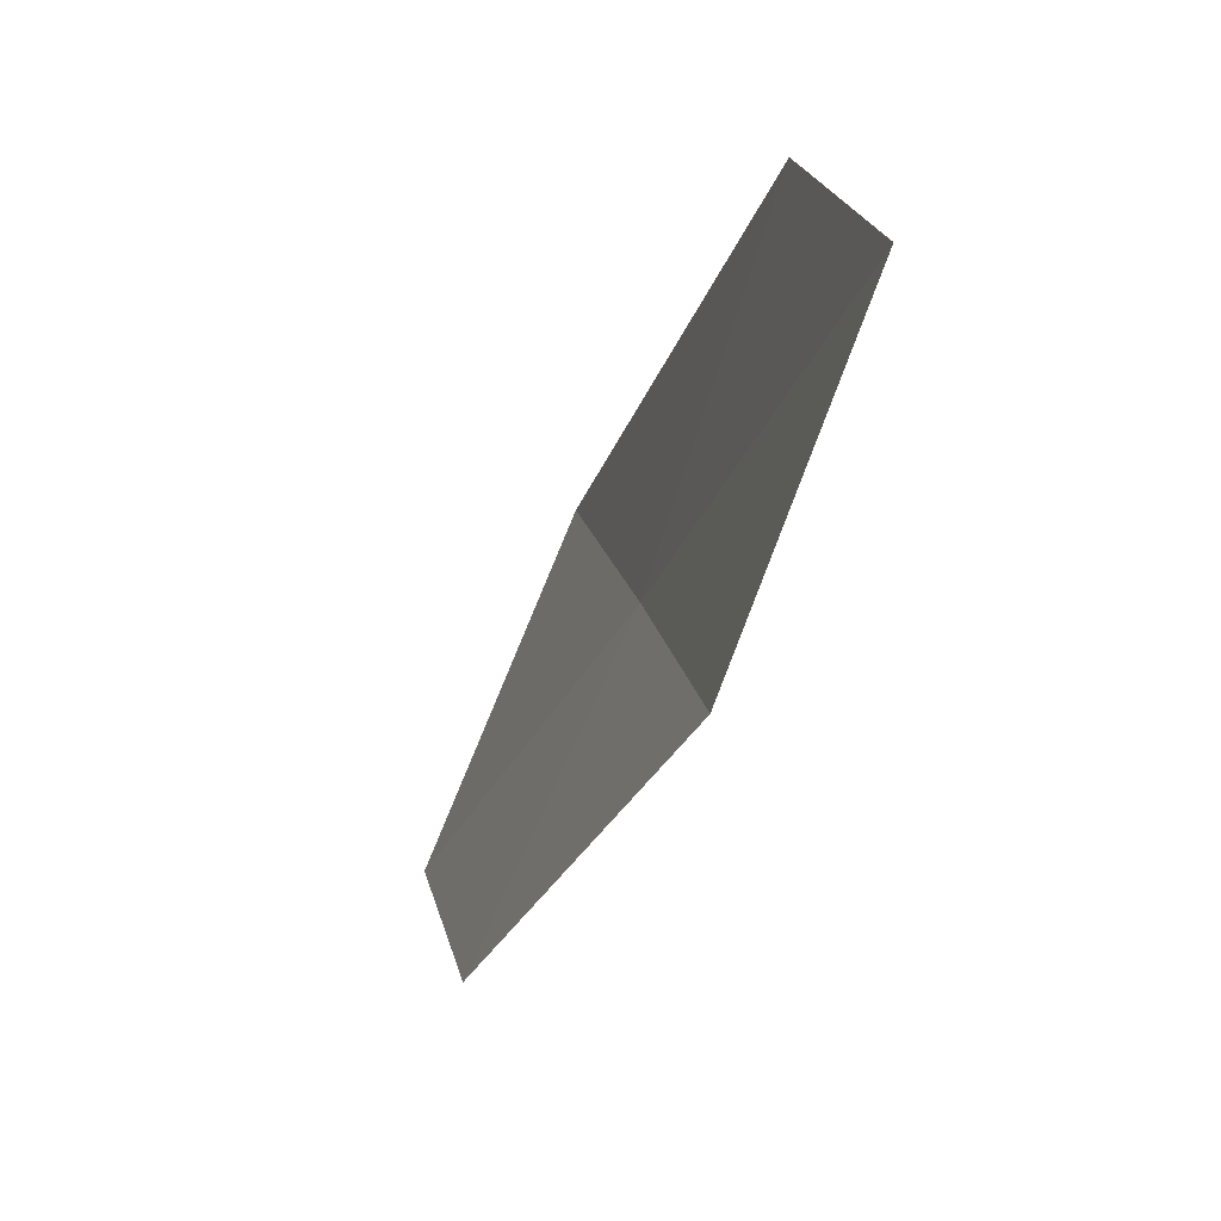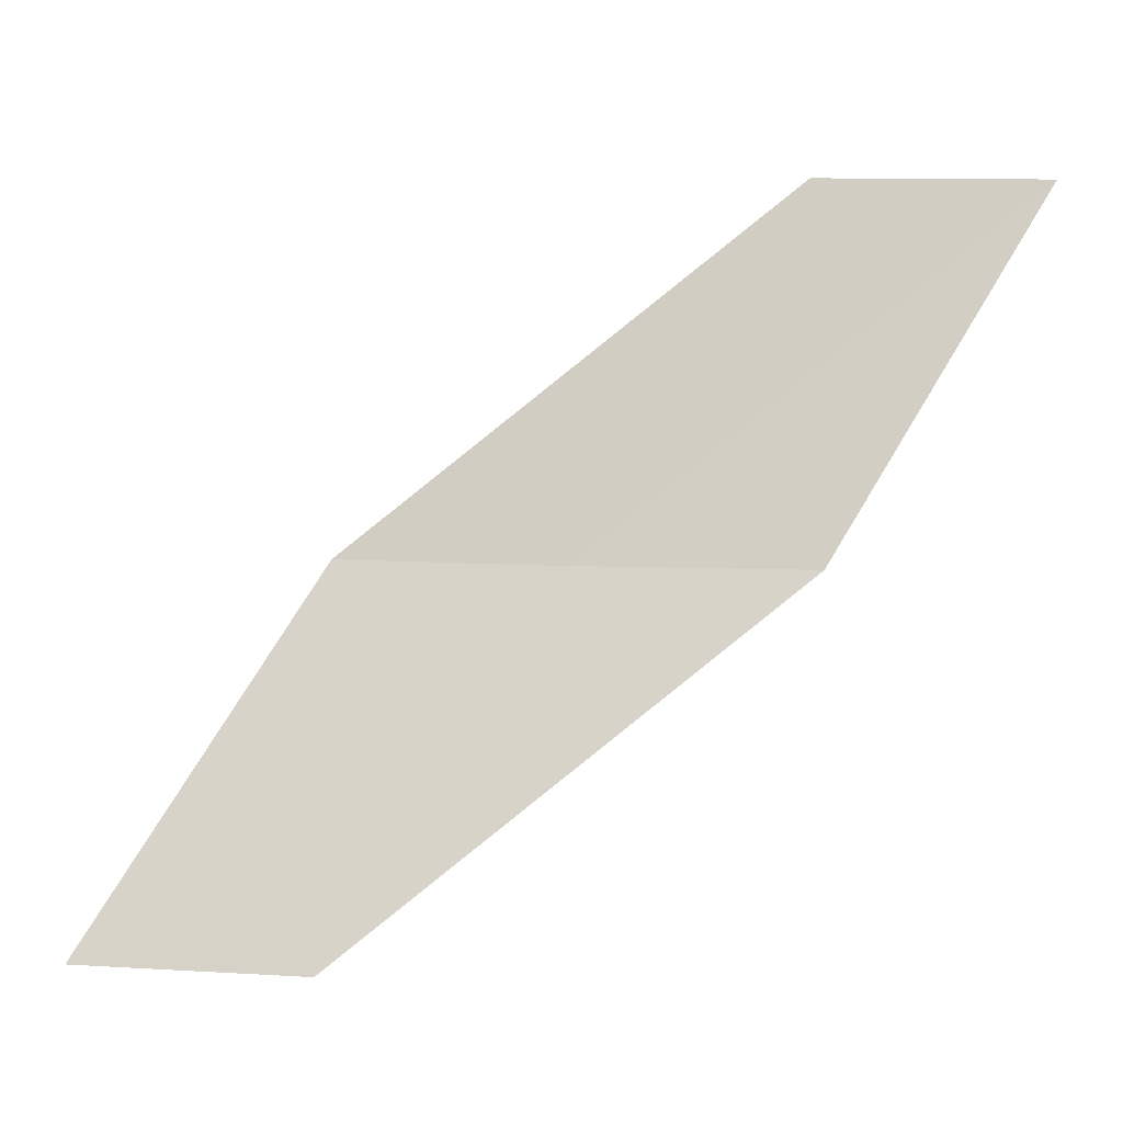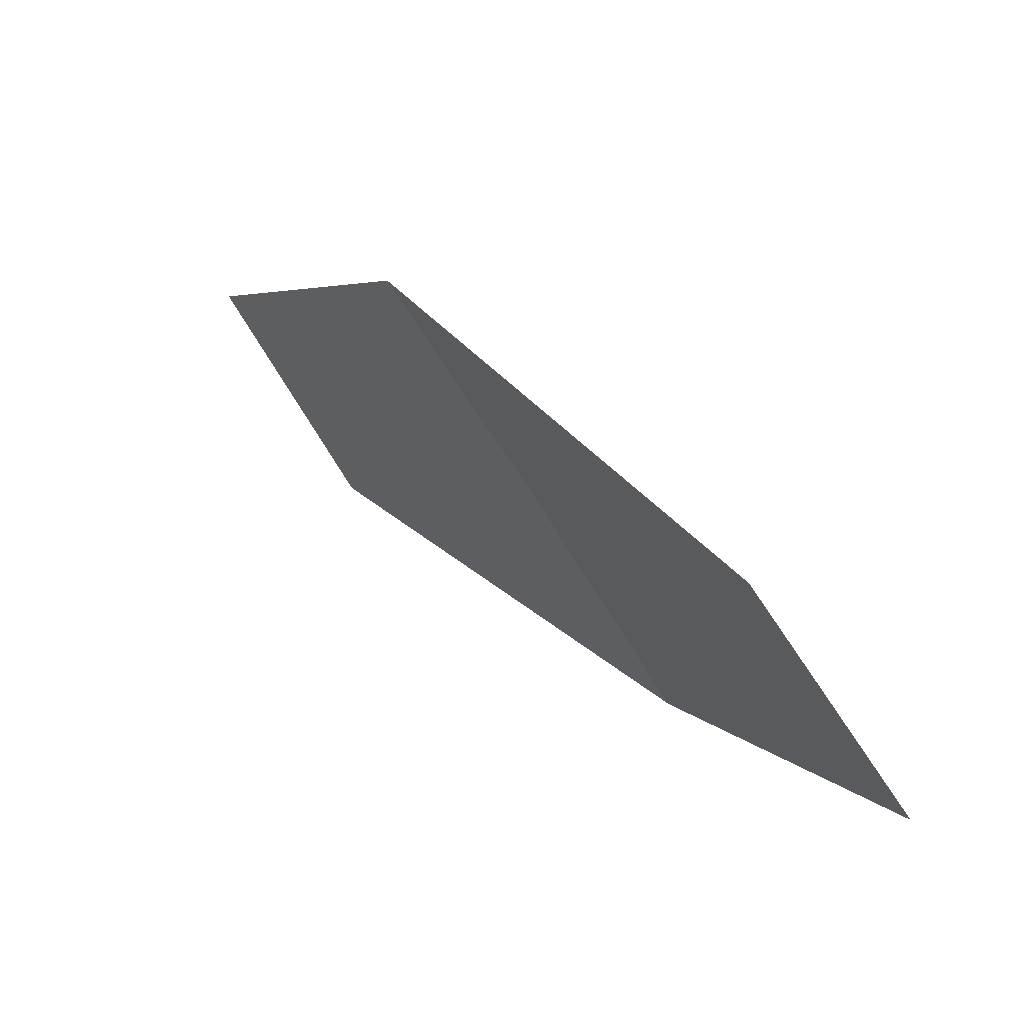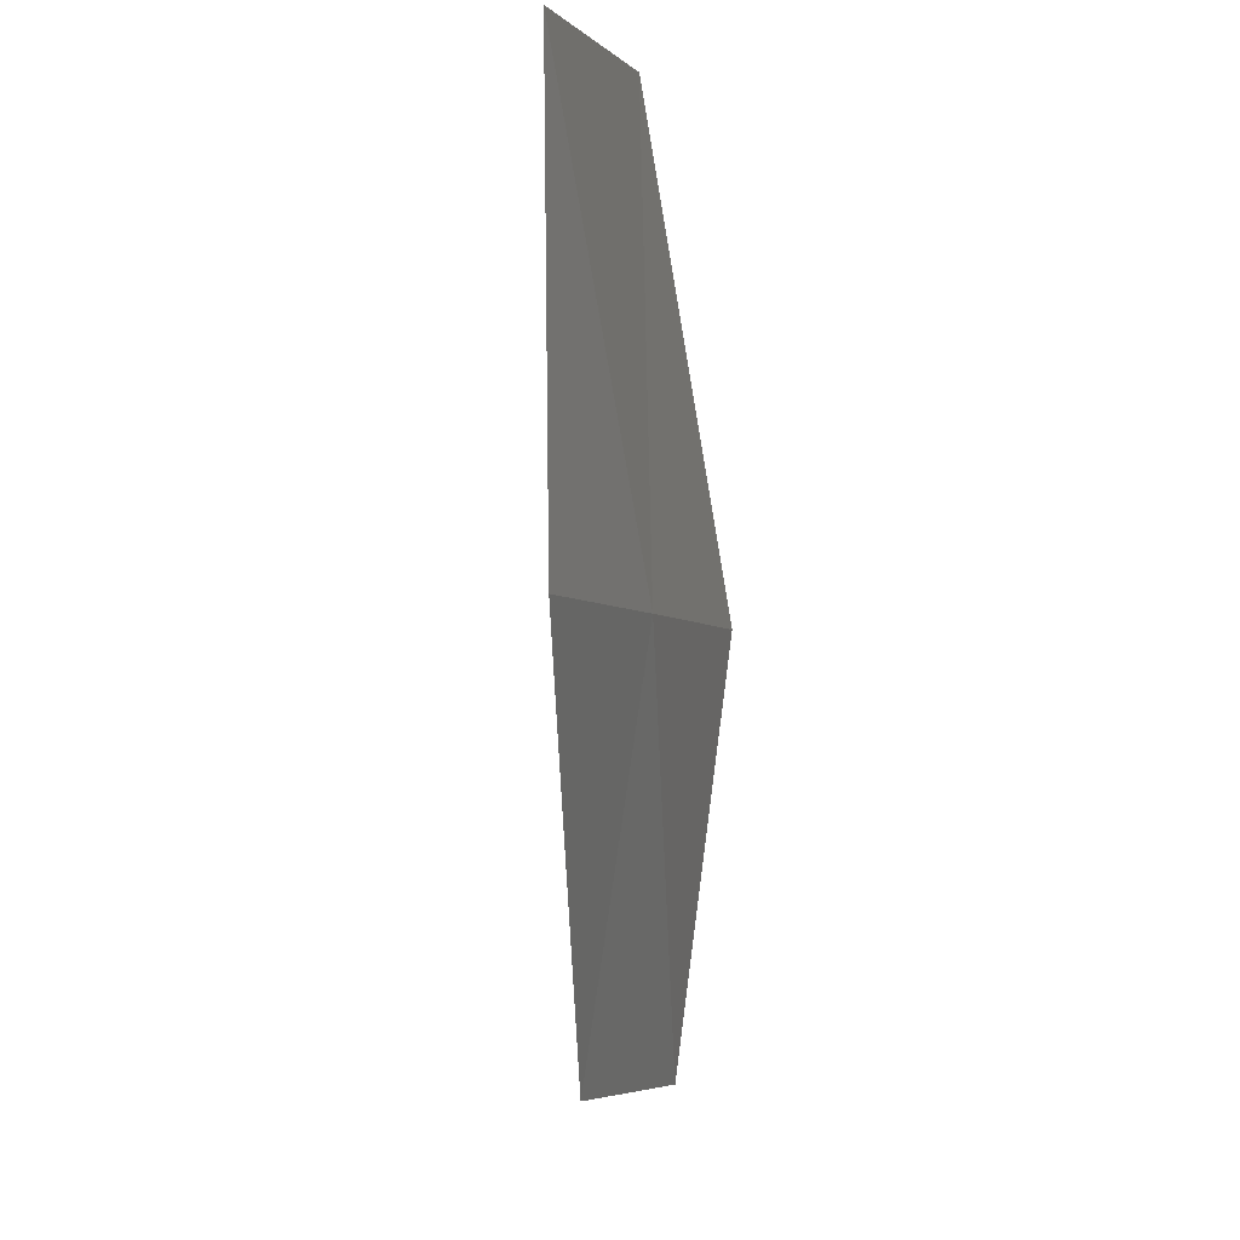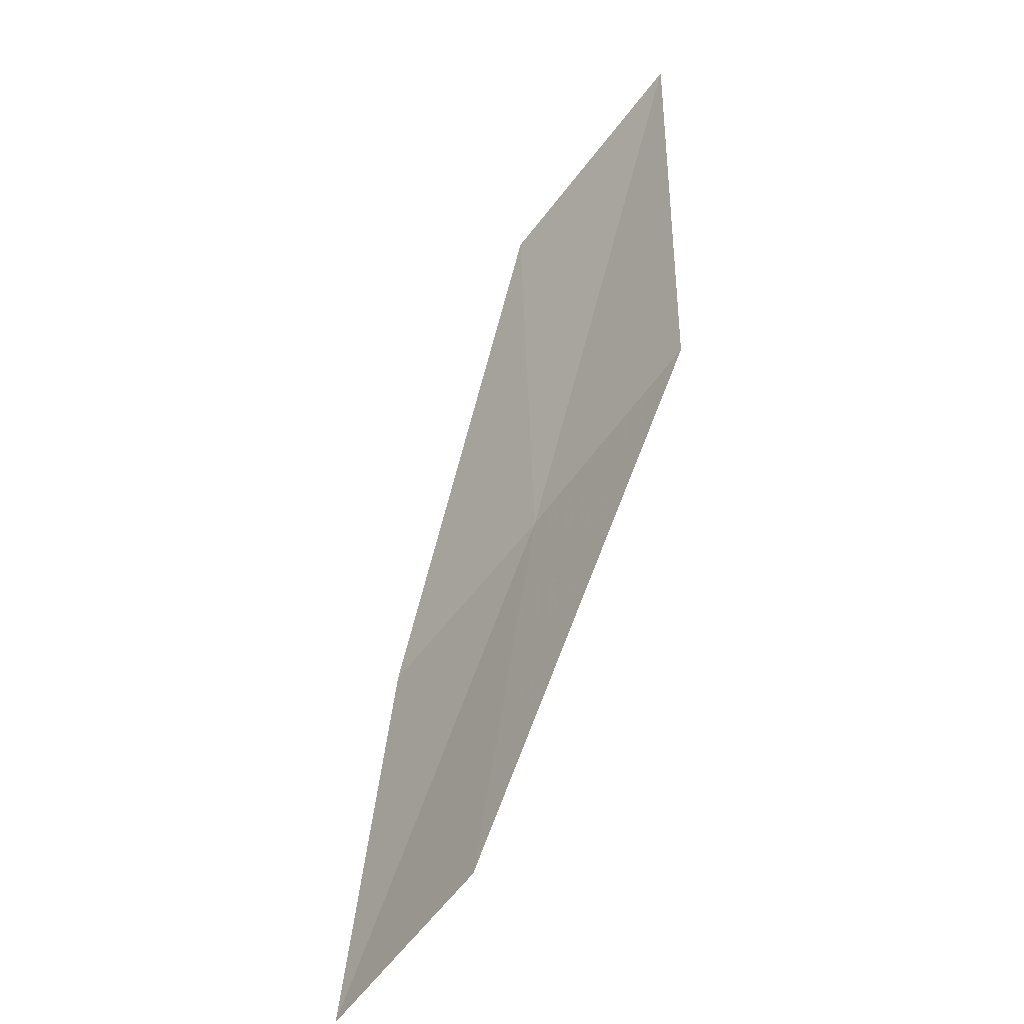
<metadata>
{"format":"obj","ext":"obj","renderer":"f3d","projection":"perspective","resolution":1024,"background":"white","views":[{"elev":10.7,"azim":-49.2,"up":"+Z"},{"elev":-18.5,"azim":-101.4,"up":"+Z"},{"elev":79.0,"azim":-70.9,"up":"+Z"},{"elev":-13.1,"azim":-18.8,"up":"+Z"},{"elev":19.6,"azim":-3.8,"up":"+Y"}]}
</metadata>
<code>
v 16.86 136.1 10.02
v 16.27 134.7 12.54
v 15.36 133.4 12.2
v 15.84 134.8 9.746
v 17.86 137.5 10.3
v 16.93 137.6 7.435
v 18.03 139 7.643
f 1 2 3
f 1 3 4
f 1 5 2
f 1 4 6
f 1 7 5
f 1 6 7

</code>
